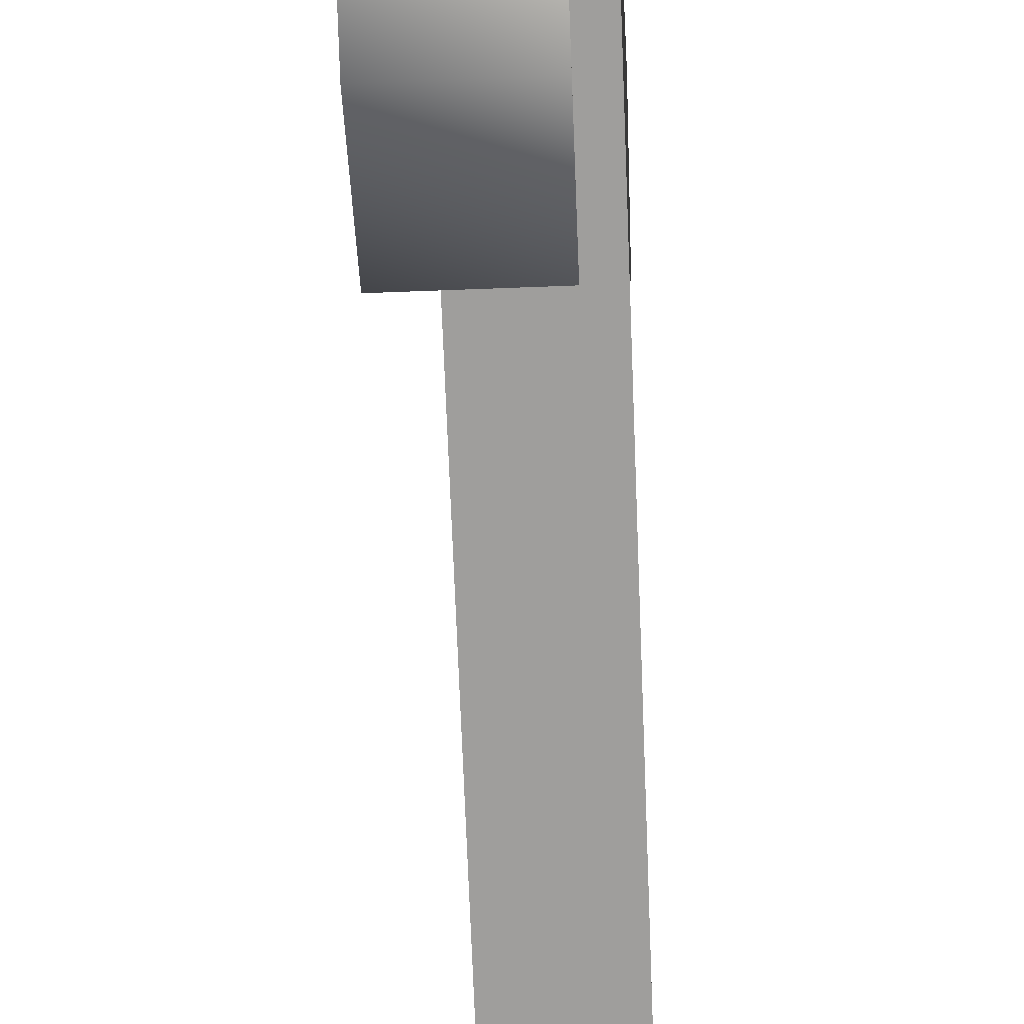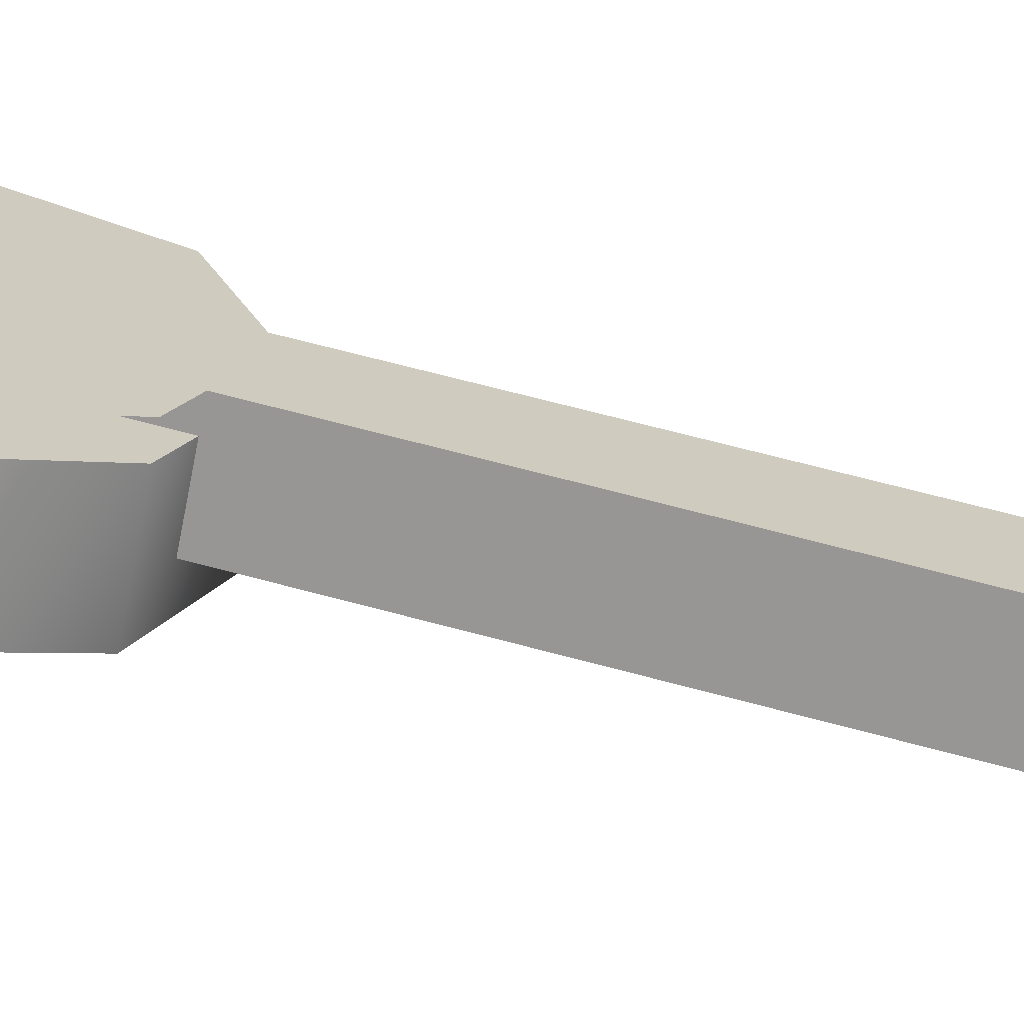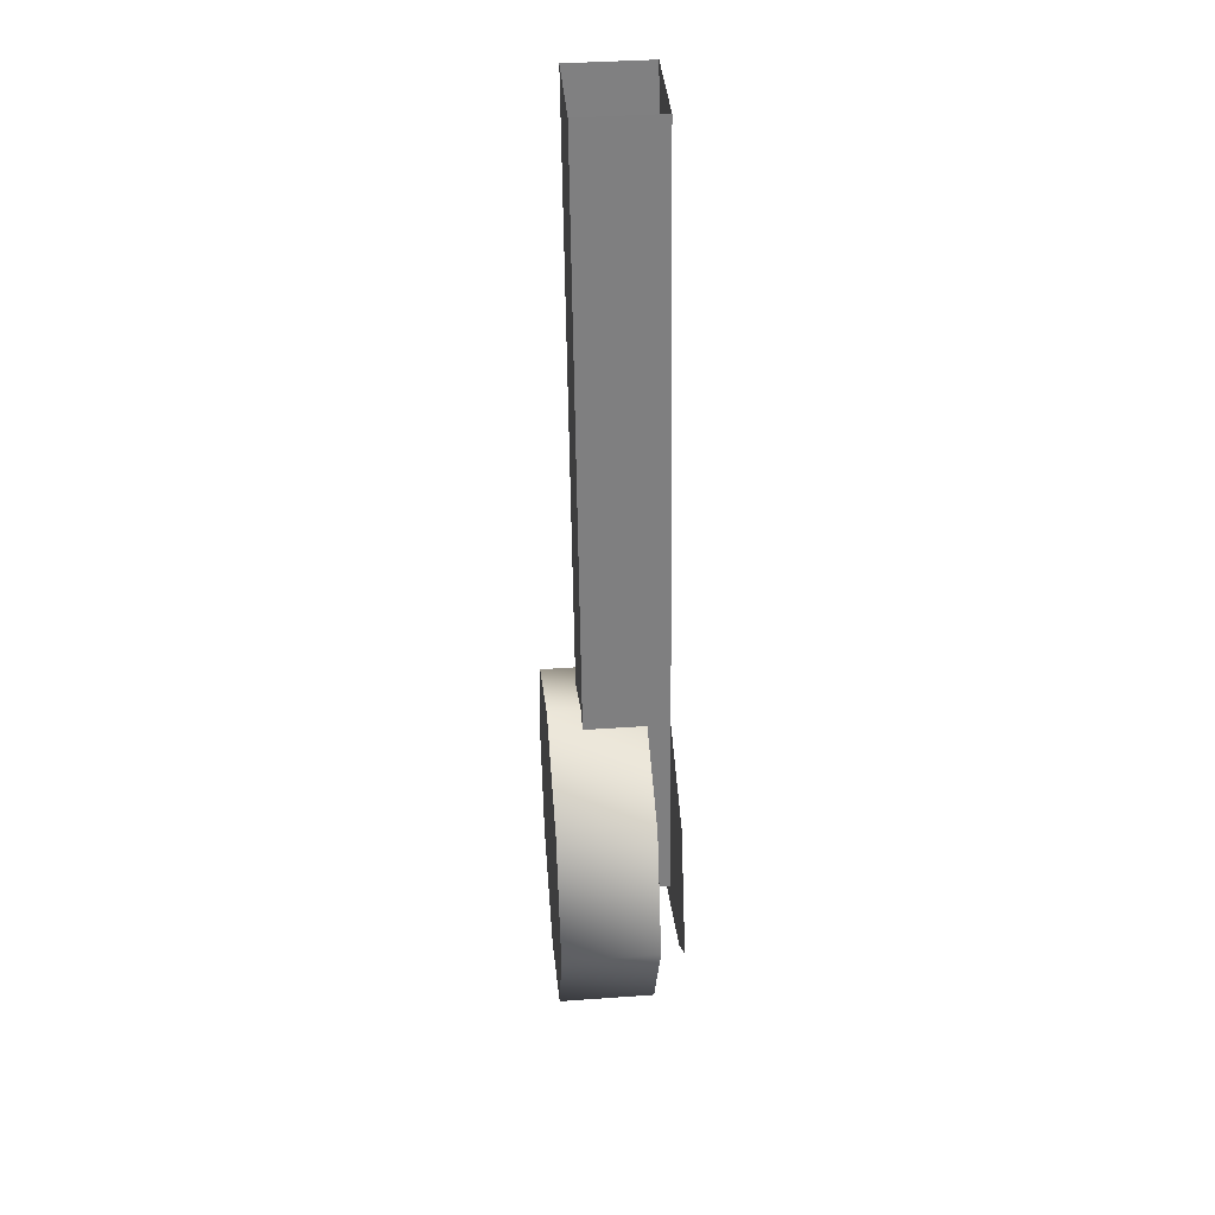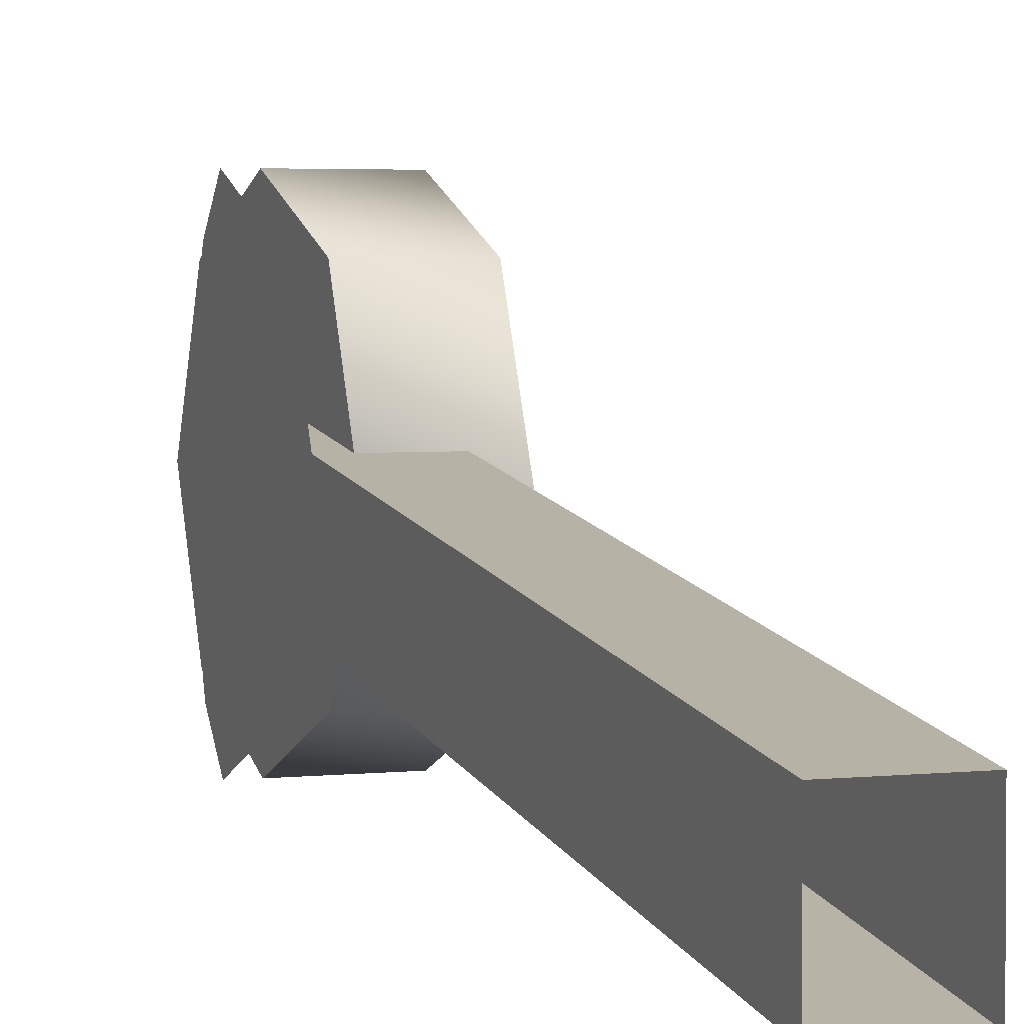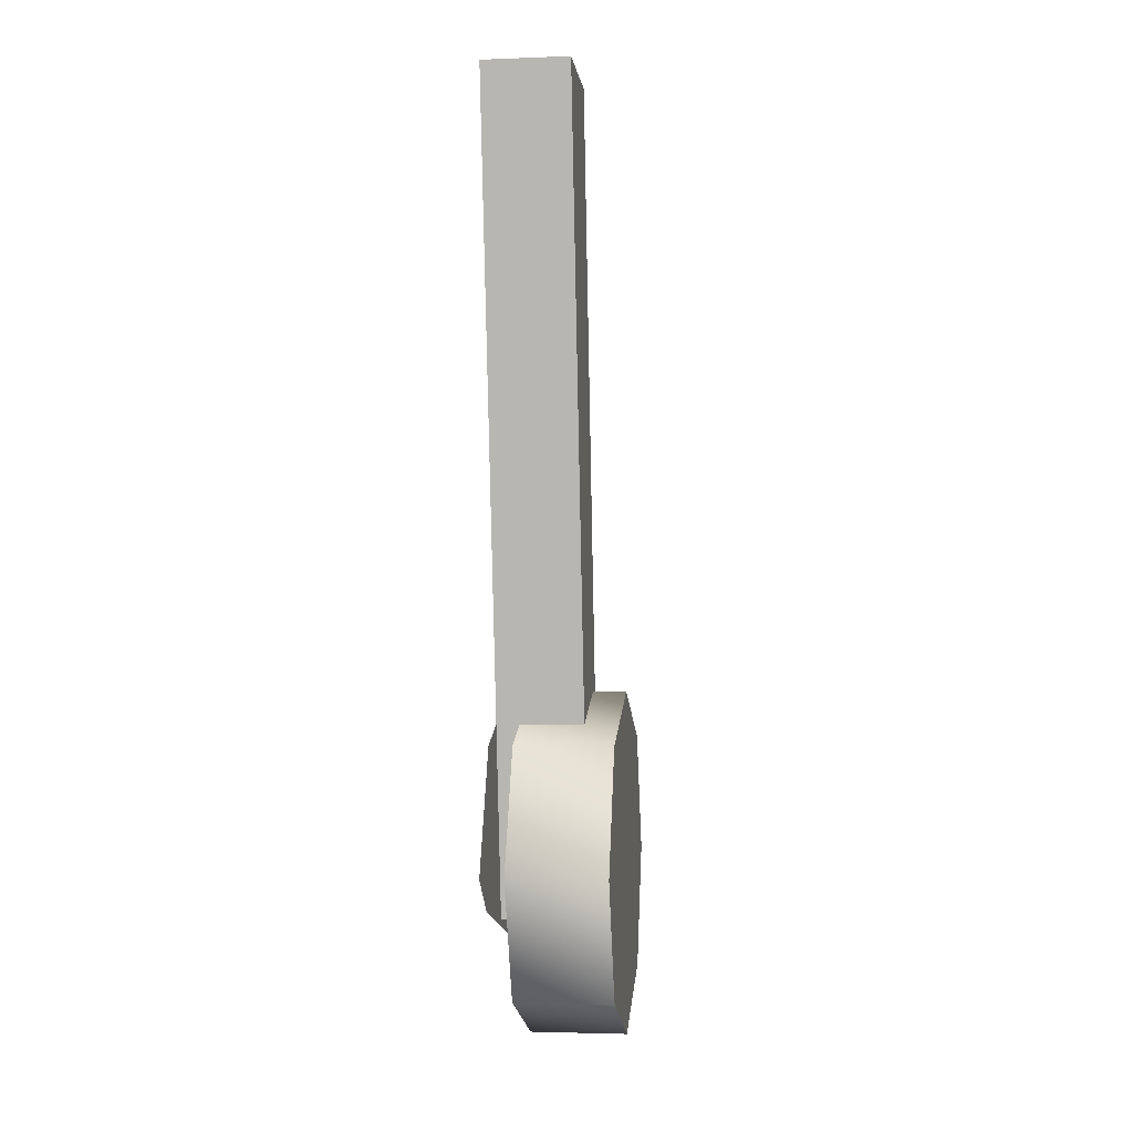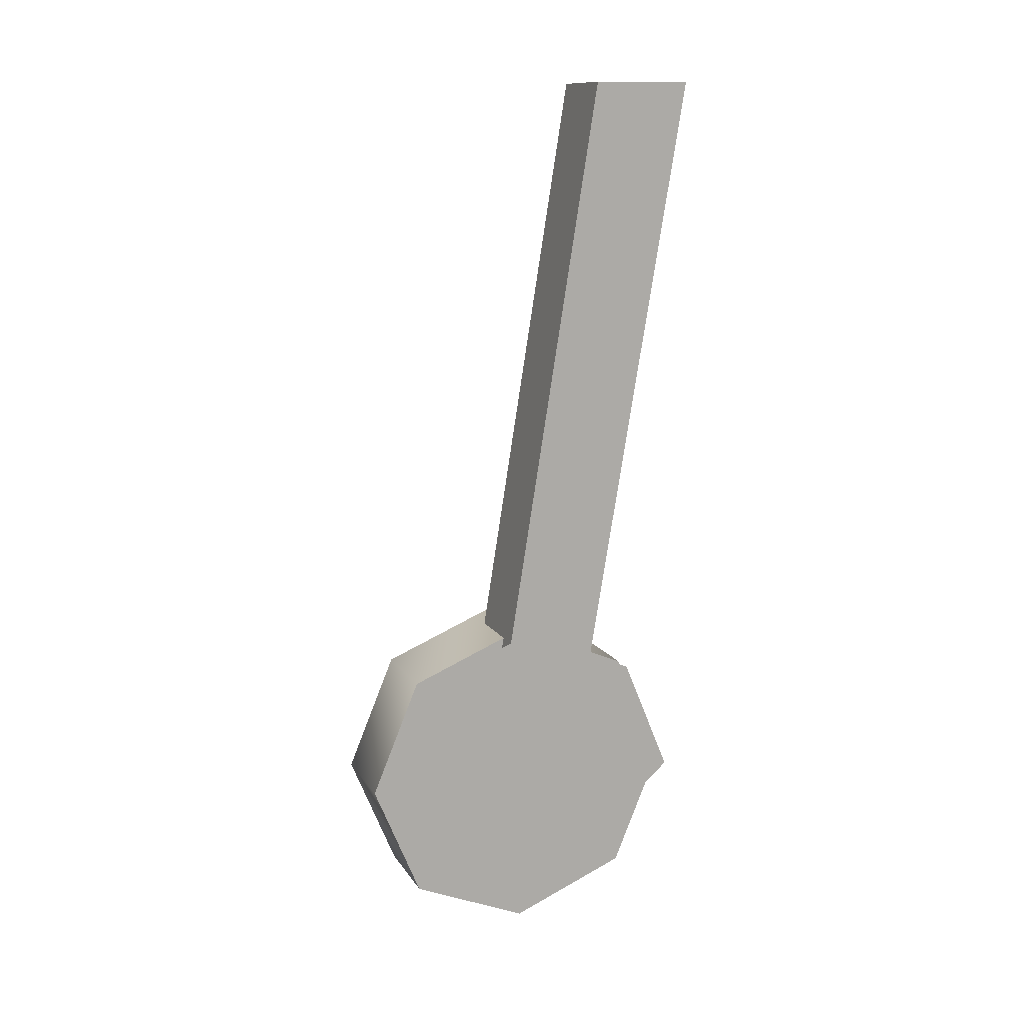
<metadata>
{"format":"obj","ext":"obj","renderer":"f3d","projection":"perspective","resolution":1024,"background":"white","views":[{"elev":-61.6,"azim":2.3,"up":"+Z"},{"elev":-68.0,"azim":78.7,"up":"+Z"},{"elev":39.9,"azim":-5.0,"up":"+Y"},{"elev":3.5,"azim":159.2,"up":"+Z"},{"elev":-2.9,"azim":-172.8,"up":"+Y"},{"elev":12.3,"azim":69.4,"up":"+Y"}]}
</metadata>
<code>
g
v 3.05 -0.1596 0.6517
v 3.05 -0.1596 1.042
v 3.05 -0.4358 0.9279
v 3.05 -0.5502 0.6517
v 3.05 -0.4358 0.3755
v 3.05 -0.1596 0.2611
v 3.05 0.1166 0.3755
v 3.05 0.231 0.6517
v 3.05 0.1166 0.9279
v 2.827 -0.1596 1.042
v 2.827 -0.4358 0.9279
v 2.827 -0.5502 0.6517
v 2.827 -0.4358 0.3755
v 2.827 -0.1596 0.2611
v 2.827 0.1166 0.3755
v 2.827 0.231 0.6517
v 2.827 0.1166 0.9279
v 2.827 -0.1596 0.6517
v 2.904 1.588 0.4731
v 2.904 -0.2385 0.7684
v 3.103 1.588 0.4731
v 3.103 -0.2385 0.7684
v 3.103 1.589 0.2396
v 3.103 -0.2813 0.5529
v 2.904 1.589 0.2396
v 2.904 -0.2813 0.5529
v 3.103 -0.1603 0.6517
v 3.103 -0.1603 1.042
v 3.103 -0.2391 0.9508
v 3.103 -0.3278 0.6517
v 3.103 -0.2391 0.3526
v 3.103 -0.1603 0.2611
v 3.103 0.1165 0.3755
v 3.103 0.2315 0.6517
v 3.103 0.1165 0.9279
g mat1
f 2 3 1
f 3 4 1
f 4 5 1
f 5 6 1
f 6 7 1
f 7 8 1
f 8 9 1
f 9 2 1
f 11 10 18
f 12 11 18
f 13 12 18
f 14 13 18
f 15 14 18
f 16 15 18
f 17 16 18
f 10 17 18
f 28 29 27
f 29 30 27
f 30 31 27
f 31 32 27
f 32 33 27
f 33 34 27
f 34 35 27
f 35 28 27
f 10 11 3
f 2 10 3
f 11 12 4
f 3 11 4
f 12 13 5
f 4 12 5
f 13 14 6
f 5 13 6
f 14 15 7
f 6 14 7
f 15 16 8
f 7 15 8
f 16 17 9
f 8 16 9
f 17 10 2
f 9 17 2
f 20 22 21
f 19 20 21
f 22 24 23
f 21 22 23
f 24 26 25
f 23 24 25
f 26 20 19
f 25 26 19
f 26 24 22
f 20 26 22

</code>
